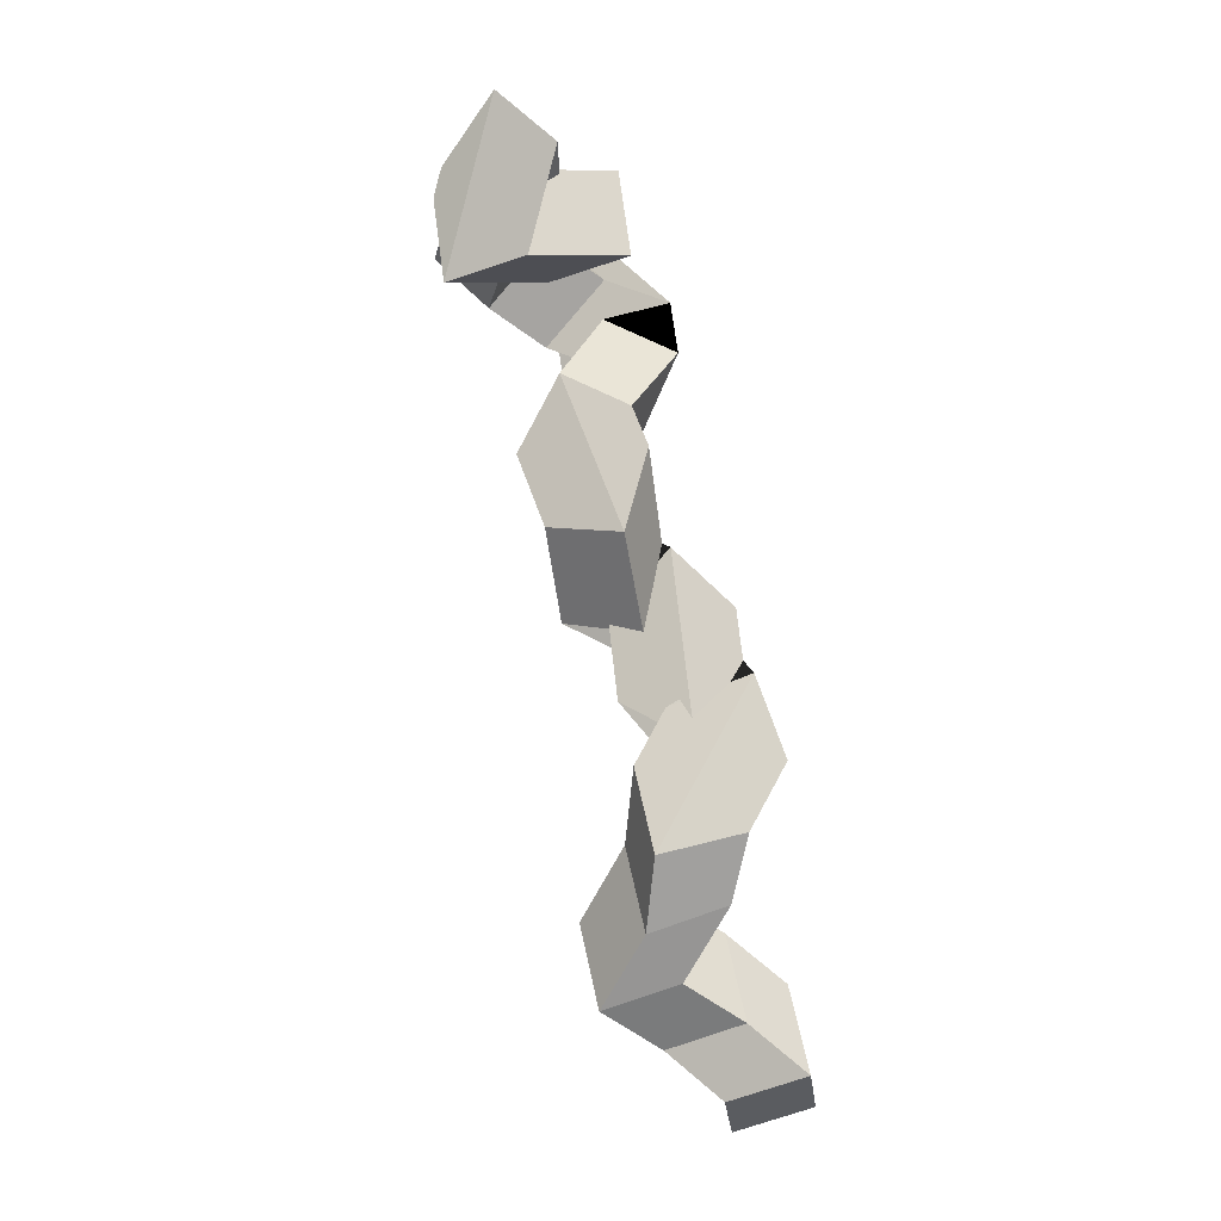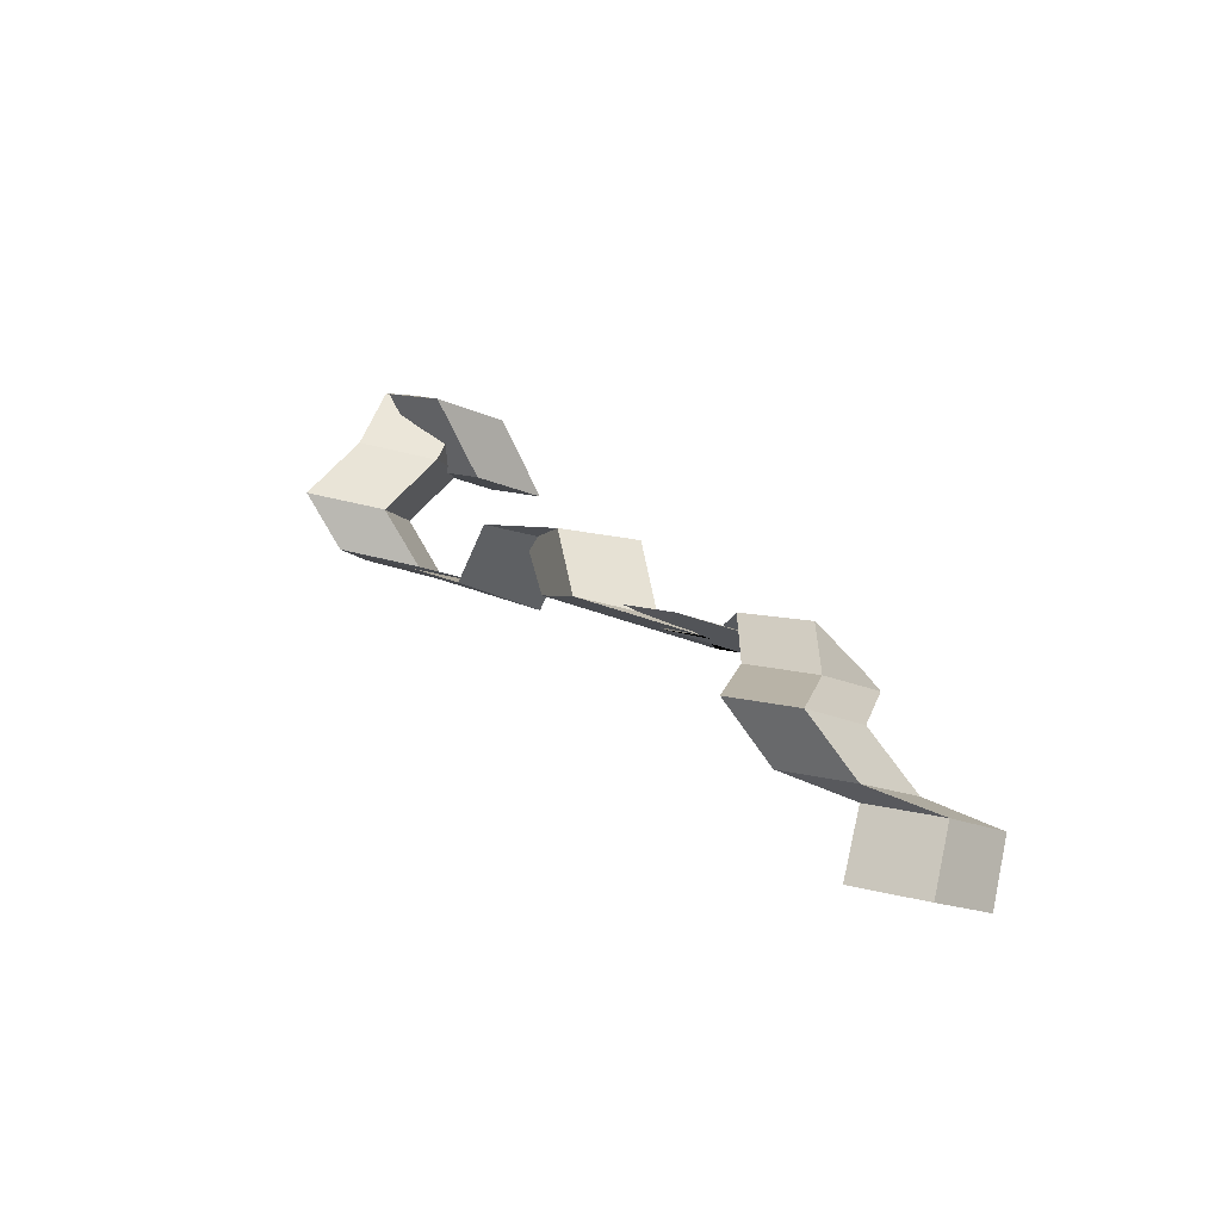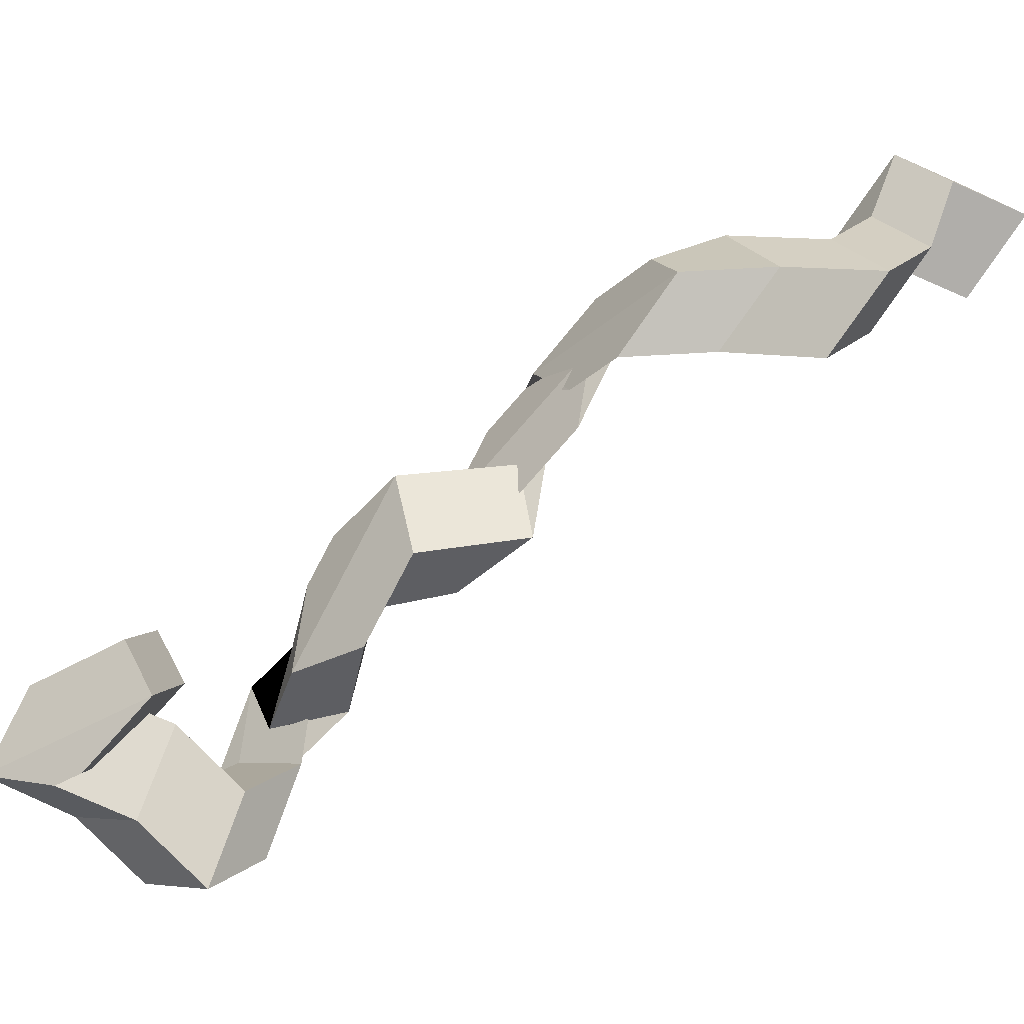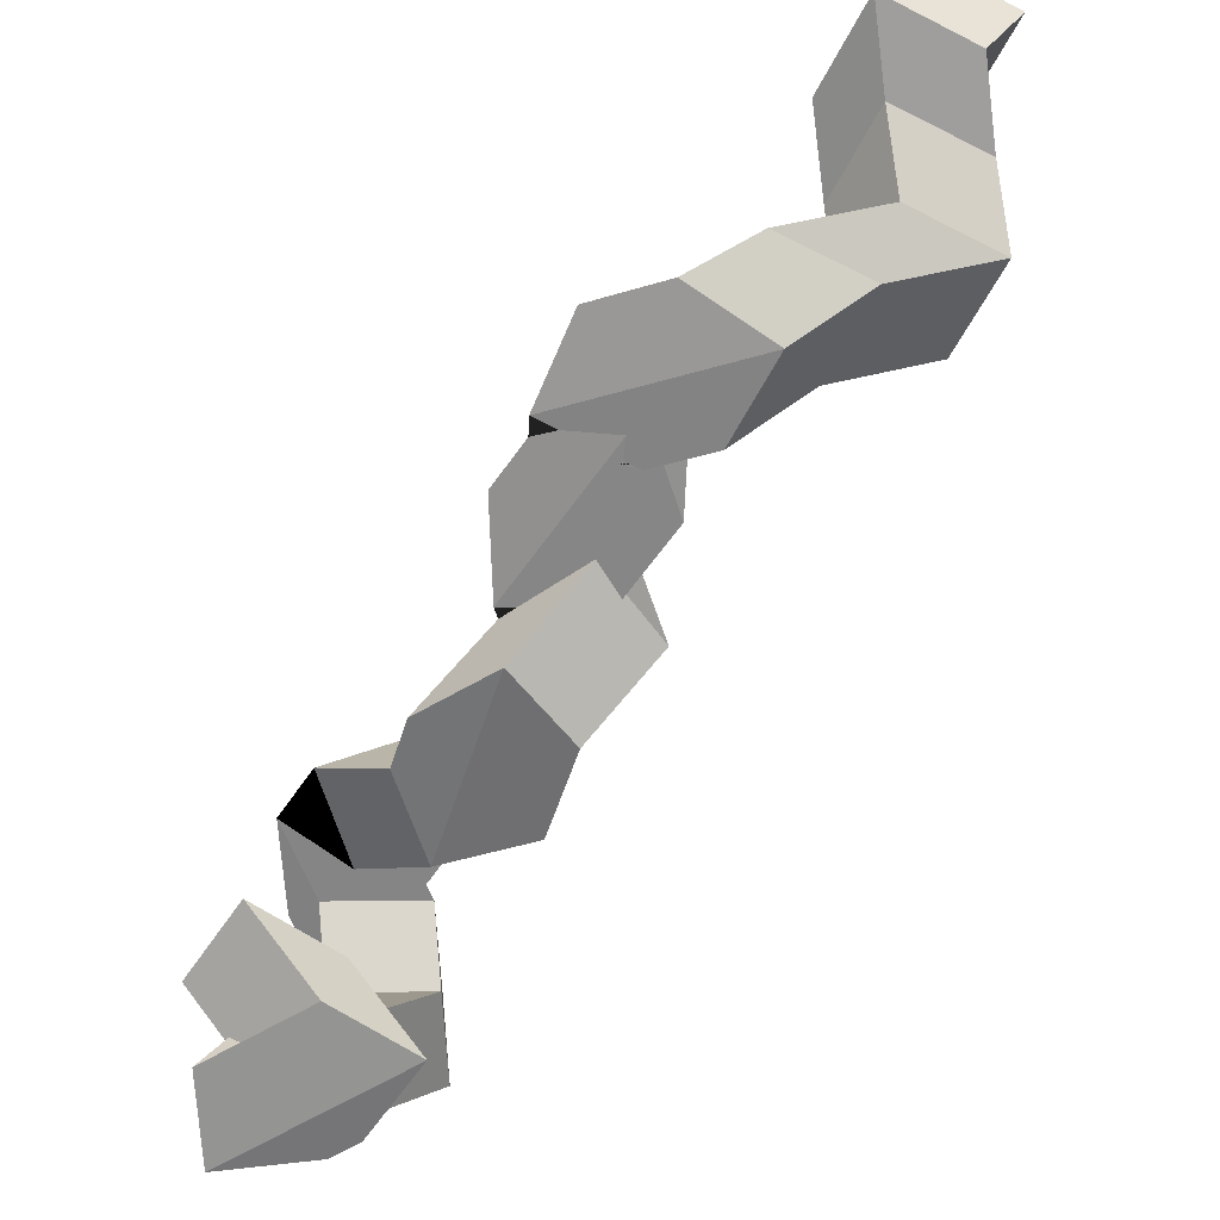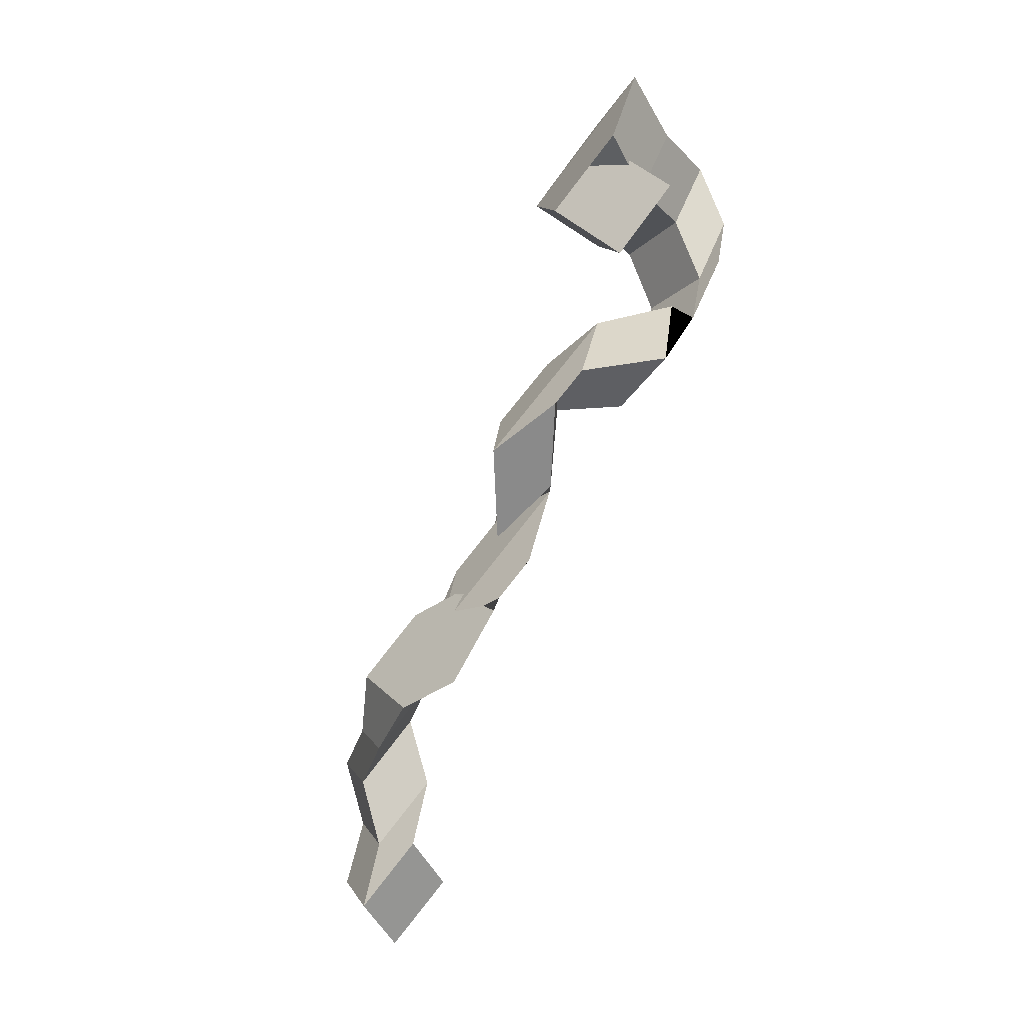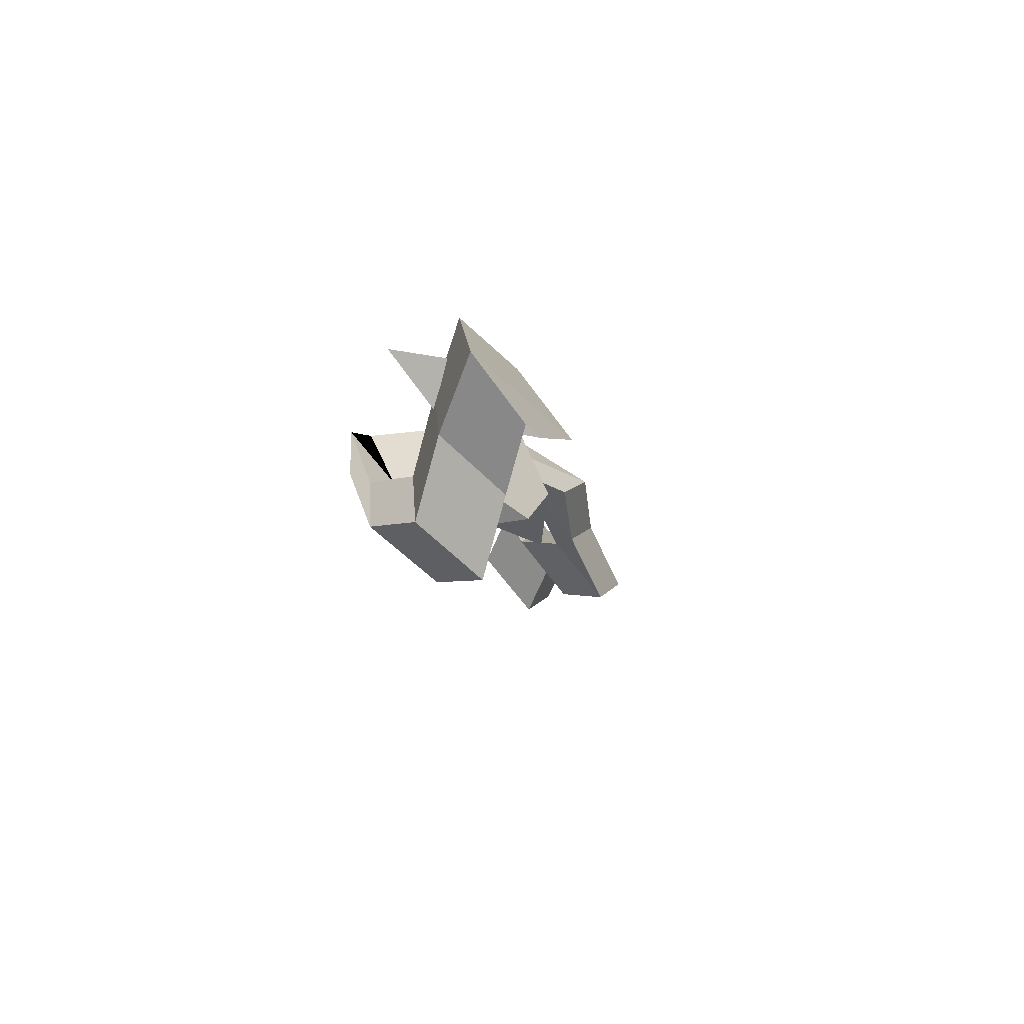
<metadata>
{"format":"obj","ext":"obj","renderer":"f3d","projection":"perspective","resolution":1024,"background":"white","views":[{"elev":30.0,"azim":-18.3,"up":"+Y"},{"elev":-51.6,"azim":-67.9,"up":"+Y"},{"elev":0.8,"azim":-89.2,"up":"+Z"},{"elev":57.5,"azim":-134.1,"up":"+Z"},{"elev":35.9,"azim":46.2,"up":"+Y"},{"elev":46.9,"azim":-160.3,"up":"+Y"}]}
</metadata>
<code>
v 3.07 0.2563 1.636
v 3.058 0.2509 1.63
v 3.042 0.2528 1.63
v 3.054 0.2583 1.636
v 3.058 0.2509 1.63
v 3.057 0.2413 1.64
v 3.041 0.2433 1.64
v 3.042 0.2528 1.63
v 3.057 0.2413 1.64
v 3.068 0.2468 1.647
v 3.052 0.2488 1.647
v 3.041 0.2433 1.64
v 3.068 0.2468 1.647
v 3.07 0.2563 1.636
v 3.054 0.2583 1.636
v 3.052 0.2488 1.647
v 3.068 0.2468 1.647
v 3.057 0.2413 1.64
v 3.058 0.2509 1.63
v 3.07 0.2563 1.636
v 3.059 0.1613 1.689
v 3.058 0.1531 1.701
v 3.047 0.1465 1.696
v 3.048 0.1548 1.684
v 3.059 0.263 1.64
v 3.053 0.2681 1.628
v 3.041 0.2433 1.64
v 3.052 0.2488 1.647
v 3.053 0.2681 1.628
v 3.044 0.2568 1.628
v 3.042 0.2528 1.63
v 3.041 0.2433 1.64
v 3.044 0.2568 1.628
v 3.051 0.2517 1.639
v 3.054 0.2583 1.636
v 3.042 0.2528 1.63
v 3.051 0.2517 1.639
v 3.059 0.263 1.64
v 3.052 0.2488 1.647
v 3.054 0.2583 1.636
v 3.061 0.2517 1.634
v 3.056 0.2561 1.622
v 3.053 0.2681 1.628
v 3.059 0.263 1.64
v 3.056 0.2561 1.622
v 3.046 0.2461 1.623
v 3.044 0.2568 1.628
v 3.053 0.2681 1.628
v 3.046 0.2461 1.623
v 3.051 0.2417 1.635
v 3.051 0.2517 1.639
v 3.044 0.2568 1.628
v 3.051 0.2417 1.635
v 3.061 0.2517 1.634
v 3.059 0.263 1.64
v 3.051 0.2517 1.639
v 3.062 0.2424 1.625
v 3.056 0.2467 1.613
v 3.056 0.2561 1.622
v 3.061 0.2517 1.634
v 3.056 0.2467 1.613
v 3.046 0.2367 1.614
v 3.046 0.2461 1.623
v 3.056 0.2561 1.622
v 3.046 0.2367 1.614
v 3.052 0.2324 1.626
v 3.051 0.2417 1.635
v 3.046 0.2461 1.623
v 3.052 0.2324 1.626
v 3.062 0.2424 1.625
v 3.061 0.2517 1.634
v 3.051 0.2417 1.635
v 3.07 0.2355 1.628
v 3.065 0.2398 1.616
v 3.056 0.2467 1.613
v 3.062 0.2424 1.625
v 3.065 0.2398 1.616
v 3.055 0.23 1.617
v 3.046 0.2367 1.614
v 3.056 0.2467 1.613
v 3.055 0.23 1.617
v 3.06 0.2257 1.629
v 3.052 0.2324 1.626
v 3.046 0.2367 1.614
v 3.06 0.2257 1.629
v 3.07 0.2355 1.628
v 3.062 0.2424 1.625
v 3.052 0.2324 1.626
v 3.078 0.2346 1.638
v 3.072 0.2388 1.626
v 3.065 0.2398 1.616
v 3.07 0.2355 1.628
v 3.072 0.2388 1.626
v 3.062 0.2289 1.627
v 3.055 0.23 1.617
v 3.065 0.2398 1.616
v 3.062 0.2289 1.627
v 3.068 0.2247 1.639
v 3.06 0.2257 1.629
v 3.055 0.23 1.617
v 3.068 0.2247 1.639
v 3.078 0.2346 1.638
v 3.07 0.2355 1.628
v 3.06 0.2257 1.629
v 3.077 0.2286 1.644
v 3.07 0.2168 1.647
v 3.072 0.2388 1.626
v 3.078 0.2346 1.638
v 3.07 0.2168 1.647
v 3.061 0.2192 1.636
v 3.062 0.2289 1.627
v 3.072 0.2388 1.626
v 3.061 0.2192 1.636
v 3.068 0.231 1.633
v 3.068 0.2247 1.639
v 3.062 0.2289 1.627
v 3.068 0.231 1.633
v 3.077 0.2286 1.644
v 3.078 0.2346 1.638
v 3.068 0.2247 1.639
v 3.066 0.2254 1.653
v 3.058 0.2148 1.657
v 3.07 0.2168 1.647
v 3.077 0.2286 1.644
v 3.058 0.2148 1.657
v 3.05 0.2163 1.646
v 3.061 0.2192 1.636
v 3.07 0.2168 1.647
v 3.05 0.2163 1.646
v 3.058 0.2269 1.641
v 3.068 0.231 1.633
v 3.061 0.2192 1.636
v 3.058 0.2269 1.641
v 3.066 0.2254 1.653
v 3.077 0.2286 1.644
v 3.068 0.231 1.633
v 3.067 0.2218 1.66
v 3.057 0.2188 1.65
v 3.058 0.2148 1.657
v 3.066 0.2254 1.653
v 3.057 0.2188 1.65
v 3.051 0.2097 1.658
v 3.05 0.2163 1.646
v 3.058 0.2148 1.657
v 3.051 0.2097 1.658
v 3.06 0.2126 1.669
v 3.058 0.2269 1.641
v 3.05 0.2163 1.646
v 3.06 0.2126 1.669
v 3.067 0.2218 1.66
v 3.066 0.2254 1.653
v 3.058 0.2269 1.641
v 3.068 0.2062 1.662
v 3.058 0.2041 1.653
v 3.057 0.2188 1.65
v 3.067 0.2218 1.66
v 3.058 0.2041 1.653
v 3.053 0.1937 1.66
v 3.051 0.2097 1.658
v 3.057 0.2188 1.65
v 3.053 0.1937 1.66
v 3.062 0.1957 1.67
v 3.06 0.2126 1.669
v 3.051 0.2097 1.658
v 3.062 0.1957 1.67
v 3.068 0.2062 1.662
v 3.067 0.2218 1.66
v 3.06 0.2126 1.669
v 3.069 0.206 1.664
v 3.075 0.2003 1.675
v 3.058 0.2041 1.653
v 3.068 0.2062 1.662
v 3.075 0.2003 1.675
v 3.065 0.191 1.676
v 3.053 0.1937 1.66
v 3.058 0.2041 1.653
v 3.065 0.191 1.676
v 3.058 0.1966 1.665
v 3.062 0.1957 1.67
v 3.053 0.1937 1.66
v 3.058 0.1966 1.665
v 3.069 0.206 1.664
v 3.068 0.2062 1.662
v 3.062 0.1957 1.67
v 3.065 0.1857 1.686
v 3.074 0.1949 1.681
v 3.075 0.2003 1.675
v 3.069 0.206 1.664
v 3.074 0.1949 1.681
v 3.066 0.1967 1.67
v 3.065 0.191 1.676
v 3.075 0.2003 1.675
v 3.066 0.1967 1.67
v 3.057 0.1876 1.675
v 3.058 0.1966 1.665
v 3.065 0.191 1.676
v 3.057 0.1876 1.675
v 3.065 0.1857 1.686
v 3.069 0.206 1.664
v 3.058 0.1966 1.665
v 3.062 0.1886 1.681
v 3.075 0.1938 1.683
v 3.074 0.1949 1.681
v 3.065 0.1857 1.686
v 3.075 0.1938 1.683
v 3.077 0.1848 1.694
v 3.066 0.1967 1.67
v 3.074 0.1949 1.681
v 3.077 0.1848 1.694
v 3.064 0.1796 1.691
v 3.057 0.1876 1.675
v 3.066 0.1967 1.67
v 3.064 0.1796 1.691
v 3.062 0.1886 1.681
v 3.065 0.1857 1.686
v 3.057 0.1876 1.675
v 3.056 0.1822 1.685
v 3.055 0.1741 1.696
v 3.075 0.1938 1.683
v 3.062 0.1886 1.681
v 3.055 0.1741 1.696
v 3.069 0.1771 1.699
v 3.077 0.1848 1.694
v 3.075 0.1938 1.683
v 3.069 0.1771 1.699
v 3.07 0.1853 1.688
v 3.064 0.1796 1.691
v 3.077 0.1848 1.694
v 3.07 0.1853 1.688
v 3.056 0.1822 1.685
v 3.062 0.1886 1.681
v 3.064 0.1796 1.691
v 3.054 0.1686 1.685
v 3.054 0.1603 1.697
v 3.055 0.1741 1.696
v 3.056 0.1822 1.685
v 3.054 0.1603 1.697
v 3.065 0.1669 1.702
v 3.069 0.1771 1.699
v 3.055 0.1741 1.696
v 3.065 0.1669 1.702
v 3.066 0.1752 1.691
v 3.07 0.1853 1.688
v 3.069 0.1771 1.699
v 3.066 0.1752 1.691
v 3.054 0.1686 1.685
v 3.056 0.1822 1.685
v 3.07 0.1853 1.688
v 3.048 0.1548 1.684
v 3.047 0.1465 1.696
v 3.054 0.1603 1.697
v 3.054 0.1686 1.685
v 3.047 0.1465 1.696
v 3.058 0.1531 1.701
v 3.065 0.1669 1.702
v 3.054 0.1603 1.697
v 3.058 0.1531 1.701
v 3.059 0.1613 1.689
v 3.066 0.1752 1.691
v 3.065 0.1669 1.702
v 3.059 0.1613 1.689
v 3.048 0.1548 1.684
v 3.054 0.1686 1.685
v 3.066 0.1752 1.691
v 3.059 0.1613 1.689
v 3.058 0.1531 1.701
v 3.067 0.1464 1.705
v 3.068 0.1545 1.693
v 3.058 0.1531 1.701
v 3.047 0.1465 1.696
v 3.056 0.1397 1.7
v 3.067 0.1464 1.705
v 3.047 0.1465 1.696
v 3.048 0.1548 1.684
v 3.057 0.1479 1.688
v 3.056 0.1397 1.7
v 3.048 0.1548 1.684
v 3.059 0.1613 1.689
v 3.068 0.1545 1.693
v 3.057 0.1479 1.688
v 3.048 0.1548 1.684
v 3.047 0.1465 1.696
v 3.058 0.1531 1.701
v 3.059 0.1613 1.689
v 3.078 0.1397 1.699
v 3.077 0.1316 1.71
v 3.065 0.1251 1.705
v 3.066 0.1332 1.693
v 3.063 0.1439 1.698
v 3.062 0.1358 1.709
v 3.056 0.1397 1.7
v 3.057 0.1479 1.688
v 3.062 0.1358 1.709
v 3.074 0.1422 1.714
v 3.067 0.1464 1.705
v 3.056 0.1397 1.7
v 3.074 0.1422 1.714
v 3.074 0.1504 1.703
v 3.068 0.1545 1.693
v 3.067 0.1464 1.705
v 3.074 0.1504 1.703
v 3.063 0.1439 1.698
v 3.057 0.1479 1.688
v 3.068 0.1545 1.693
v 3.066 0.1332 1.693
v 3.065 0.1251 1.705
v 3.062 0.1358 1.709
v 3.063 0.1439 1.698
v 3.065 0.1251 1.705
v 3.077 0.1316 1.71
v 3.074 0.1422 1.714
v 3.062 0.1358 1.709
v 3.077 0.1316 1.71
v 3.078 0.1397 1.699
v 3.074 0.1504 1.703
v 3.074 0.1422 1.714
v 3.078 0.1397 1.699
v 3.066 0.1332 1.693
v 3.063 0.1439 1.698
v 3.074 0.1504 1.703
f 1 2 3
f 1 3 4
f 5 6 7
f 5 7 8
f 9 10 11
f 9 11 12
f 13 14 15
f 13 15 16
f 17 18 19
f 17 19 20
f 21 22 23
f 21 23 24
f 25 26 27
f 25 27 28
f 29 30 31
f 29 31 32
f 33 34 35
f 33 35 36
f 37 38 39
f 37 39 40
f 41 42 43
f 41 43 44
f 45 46 47
f 45 47 48
f 49 50 51
f 49 51 52
f 53 54 55
f 53 55 56
f 57 58 59
f 57 59 60
f 61 62 63
f 61 63 64
f 65 66 67
f 65 67 68
f 69 70 71
f 69 71 72
f 73 74 75
f 73 75 76
f 77 78 79
f 77 79 80
f 81 82 83
f 81 83 84
f 85 86 87
f 85 87 88
f 89 90 91
f 89 91 92
f 93 94 95
f 93 95 96
f 97 98 99
f 97 99 100
f 101 102 103
f 101 103 104
f 105 106 107
f 105 107 108
f 109 110 111
f 109 111 112
f 113 114 115
f 113 115 116
f 117 118 119
f 117 119 120
f 121 122 123
f 121 123 124
f 125 126 127
f 125 127 128
f 129 130 131
f 129 131 132
f 133 134 135
f 133 135 136
f 137 138 139
f 137 139 140
f 141 142 143
f 141 143 144
f 145 146 147
f 145 147 148
f 149 150 151
f 149 151 152
f 153 154 155
f 153 155 156
f 157 158 159
f 157 159 160
f 161 162 163
f 161 163 164
f 165 166 167
f 165 167 168
f 169 170 171
f 169 171 172
f 173 174 175
f 173 175 176
f 177 178 179
f 177 179 180
f 181 182 183
f 181 183 184
f 185 186 187
f 185 187 188
f 189 190 191
f 189 191 192
f 193 194 195
f 193 195 196
f 197 198 199
f 197 199 200
f 201 202 203
f 201 203 204
f 205 206 207
f 205 207 208
f 209 210 211
f 209 211 212
f 213 214 215
f 213 215 216
f 217 218 219
f 217 219 220
f 221 222 223
f 221 223 224
f 225 226 227
f 225 227 228
f 229 230 231
f 229 231 232
f 233 234 235
f 233 235 236
f 237 238 239
f 237 239 240
f 241 242 243
f 241 243 244
f 245 246 247
f 245 247 248
f 249 250 251
f 249 251 252
f 253 254 255
f 253 255 256
f 257 258 259
f 257 259 260
f 261 262 263
f 261 263 264
f 265 266 267
f 265 267 268
f 269 270 271
f 269 271 272
f 273 274 275
f 273 275 276
f 277 278 279
f 277 279 280
f 281 282 283
f 281 283 284
f 285 286 287
f 285 287 288
f 289 290 291
f 289 291 292
f 293 294 295
f 293 295 296
f 297 298 299
f 297 299 300
f 301 302 303
f 301 303 304
f 305 306 307
f 305 307 308
f 309 310 311
f 309 311 312
f 313 314 315
f 313 315 316
f 317 318 319
f 317 319 320

</code>
